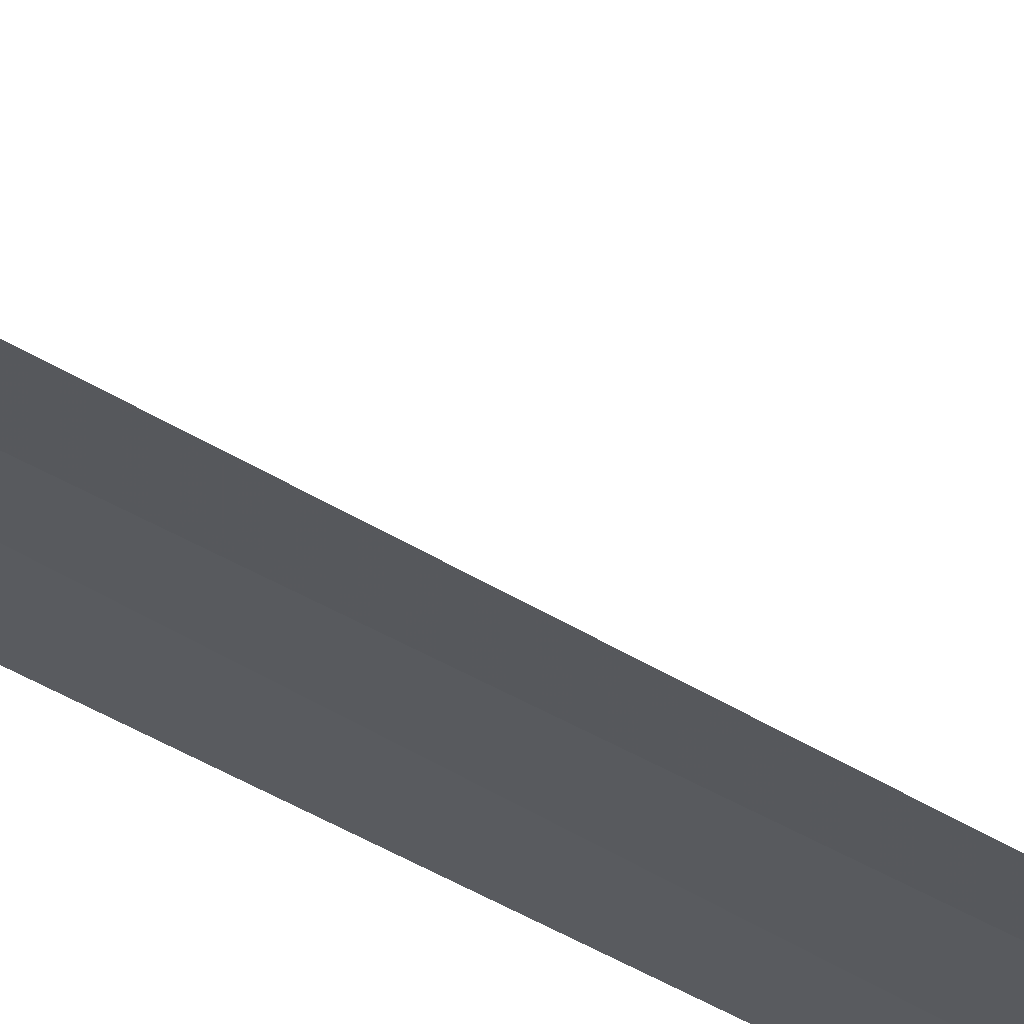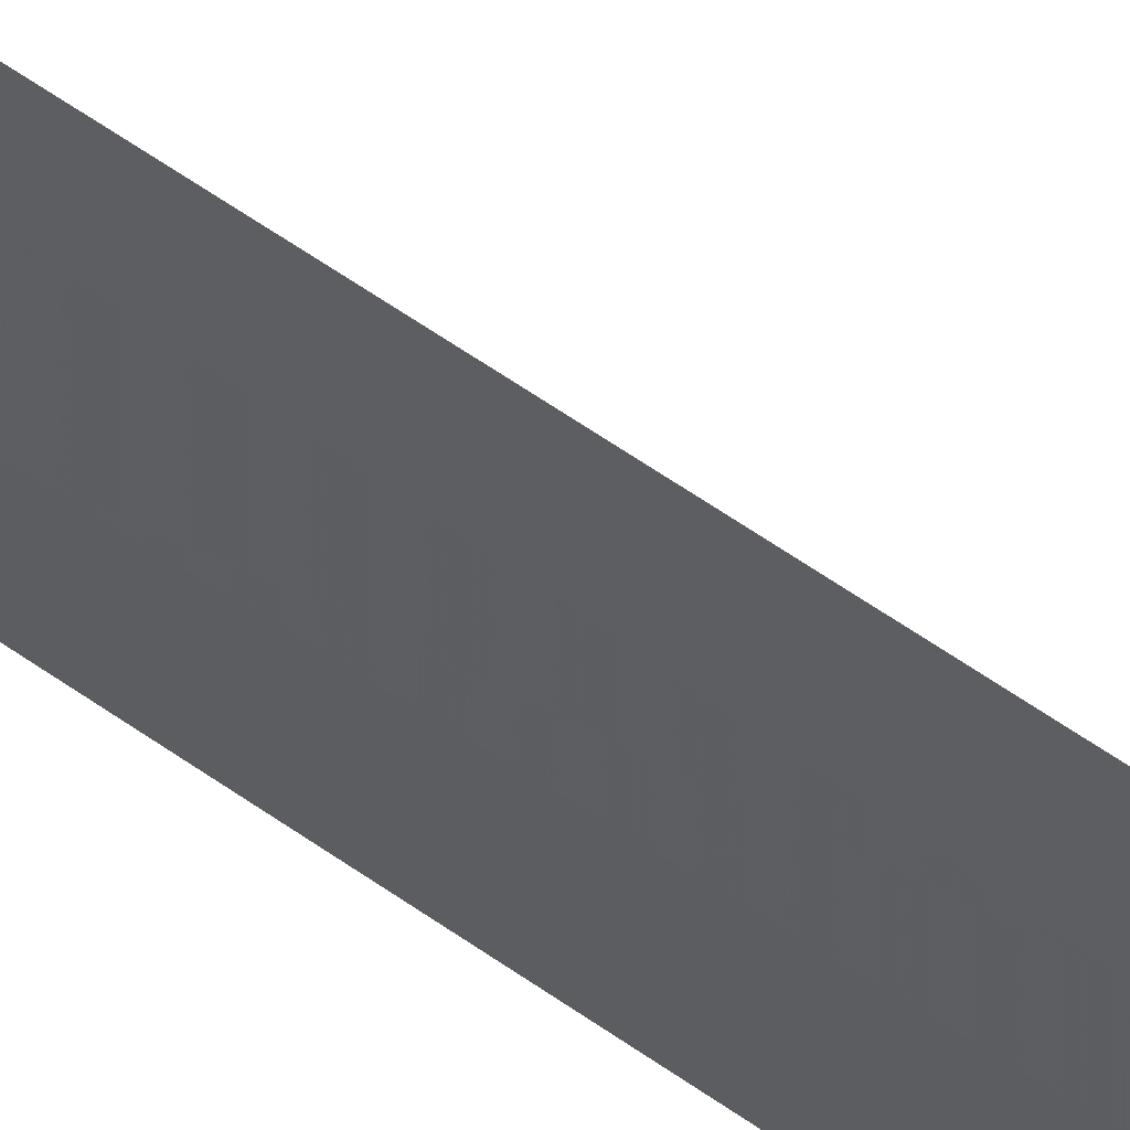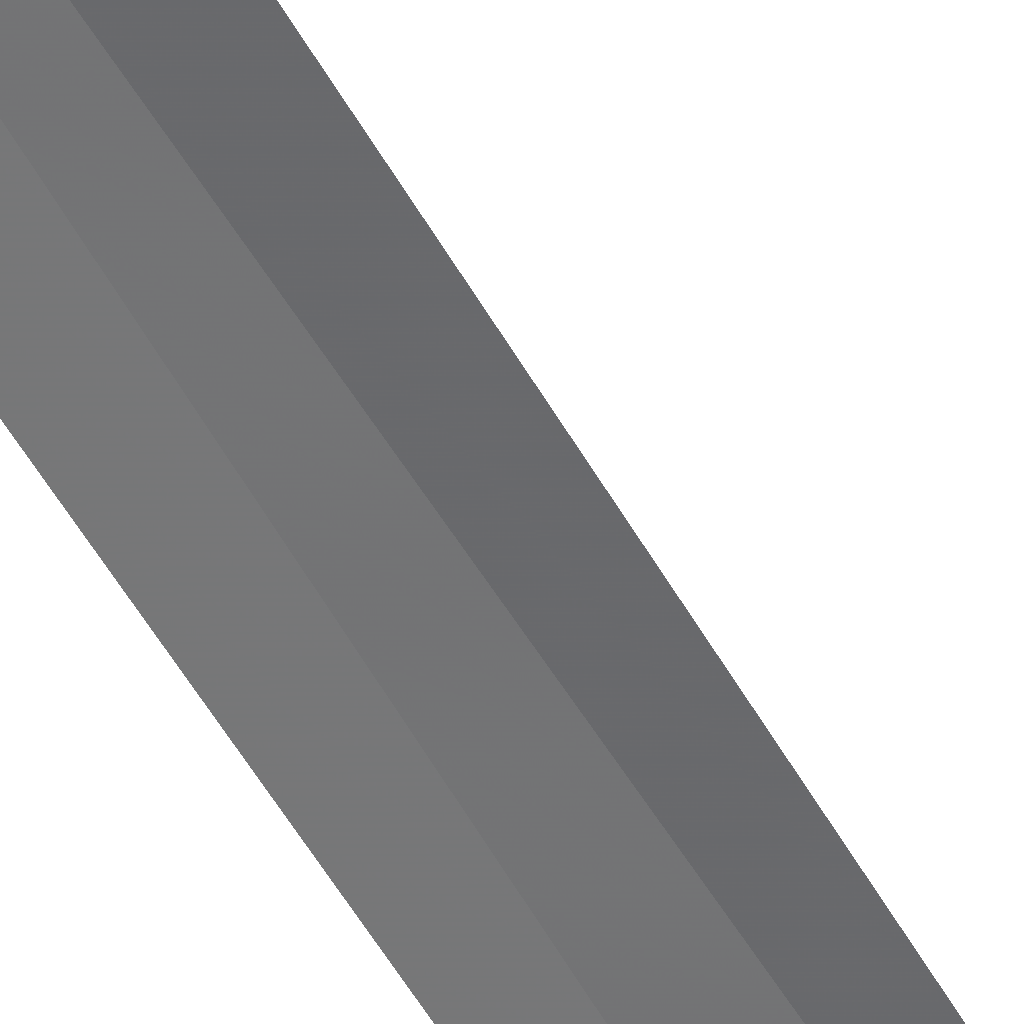
<metadata>
{"format":"obj","ext":"obj","renderer":"f3d","projection":"perspective","resolution":1024,"background":"white","views":[{"elev":-44.4,"azim":-125.1,"up":"+Y"},{"elev":-33.2,"azim":41.2,"up":"+Y"},{"elev":-66.8,"azim":-147.2,"up":"+Y"}]}
</metadata>
<code>
v -1.229 -35.93 86.5
v -1.629 -36.07 86.5
v -1.376 -35.98 100
v -0.8851 -35.84 100
v -0.8198 -35.83 86.5
v -1.199 -35.15 85
v -1.775 -35.33 85
f 1 3 2
f 1 5 4
f 1 4 3
f 1 6 5
f 1 2 7
f 1 7 6

</code>
